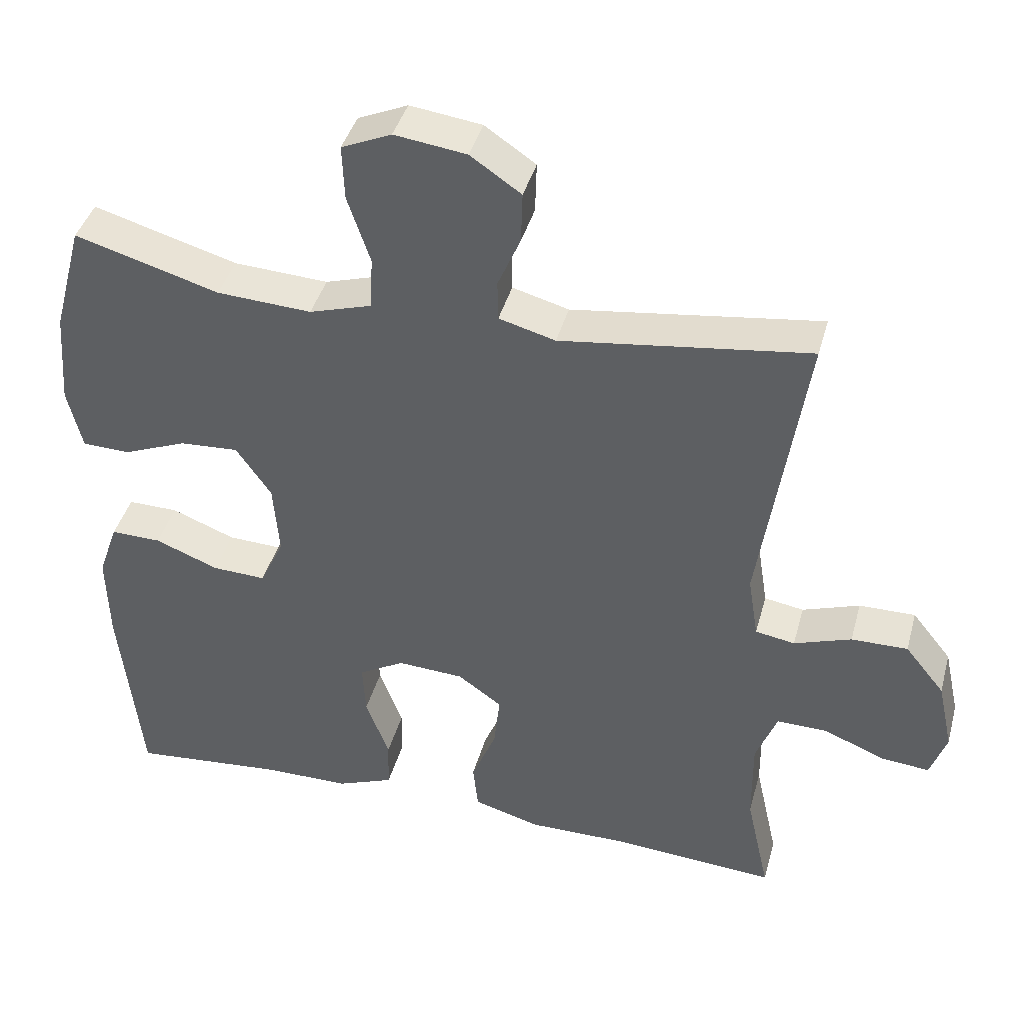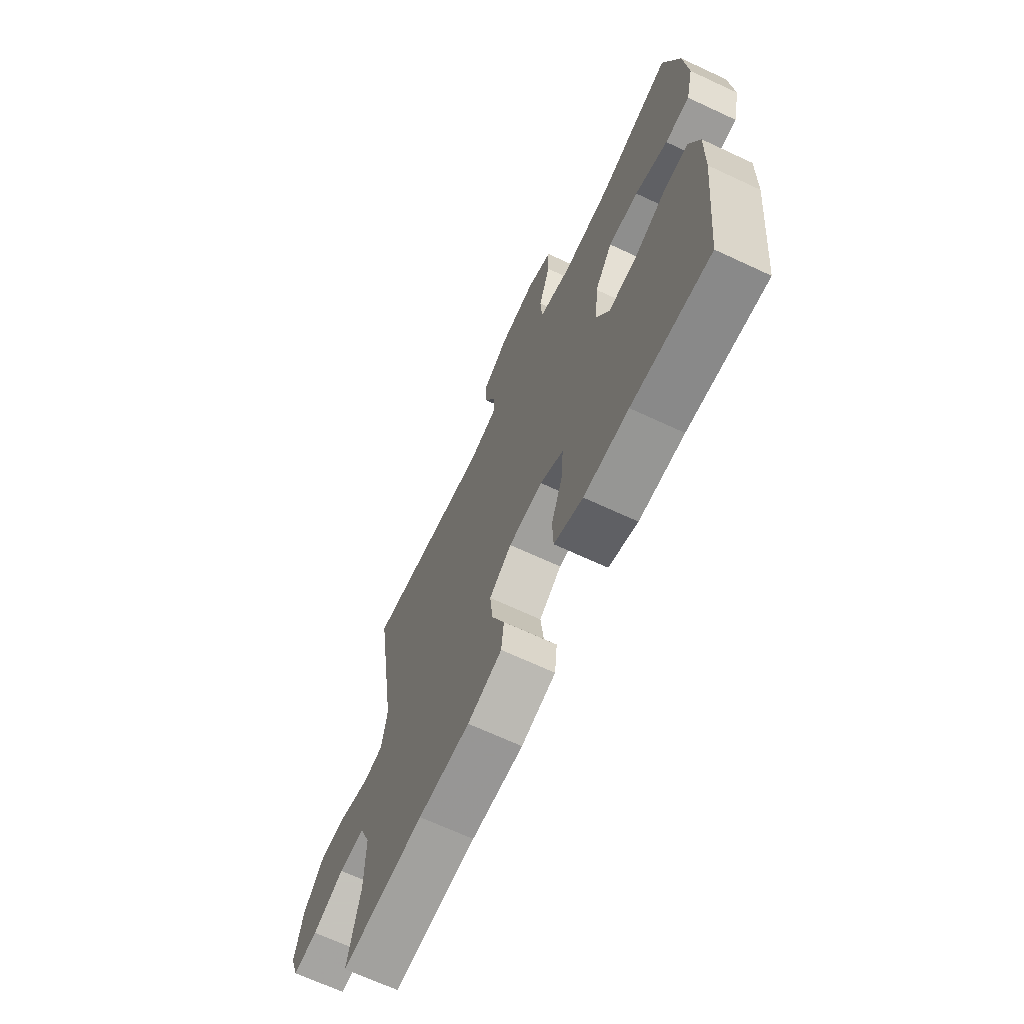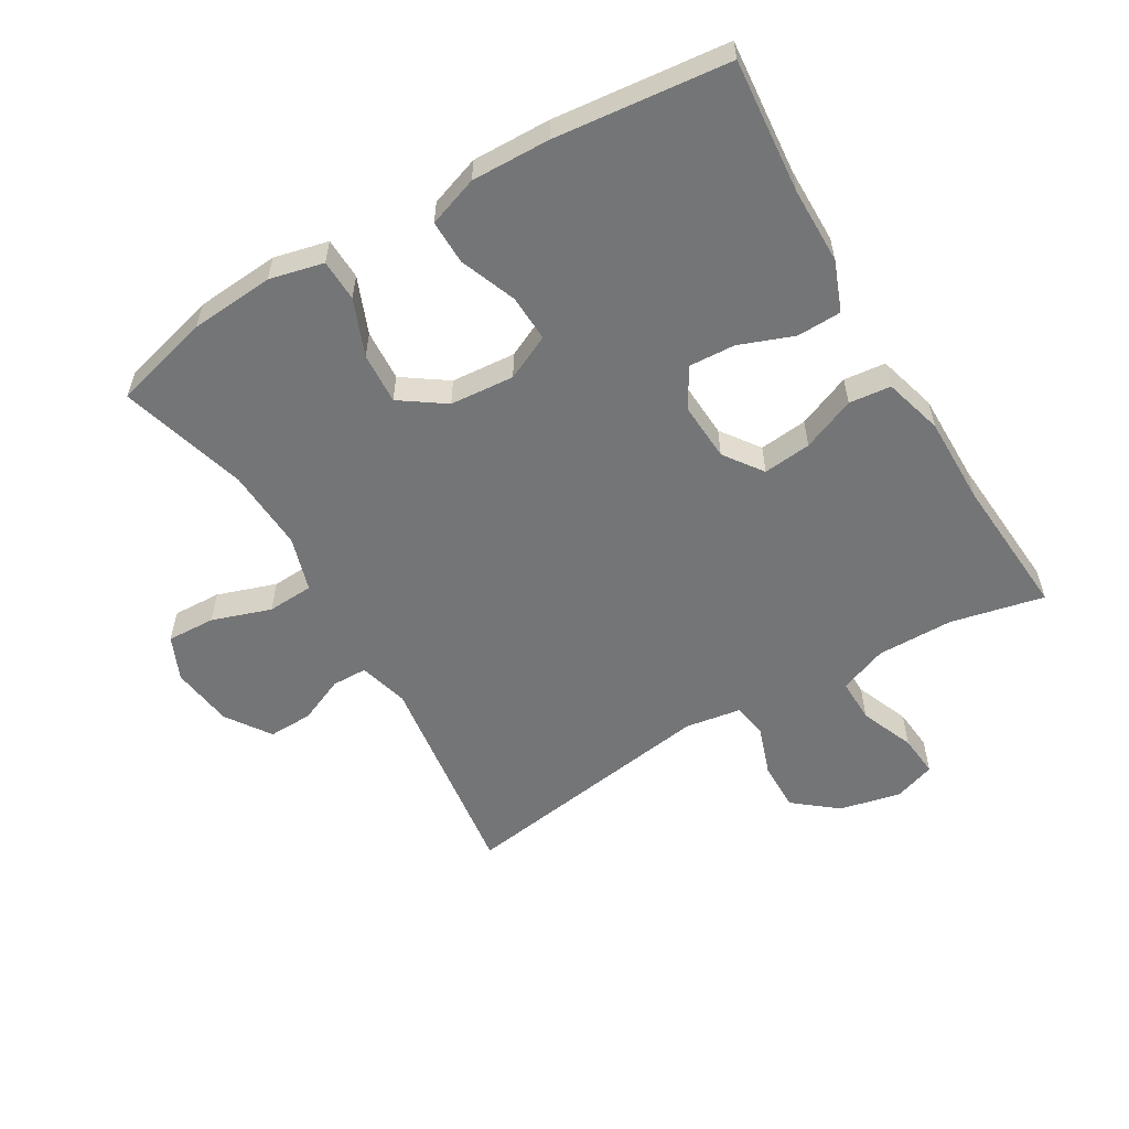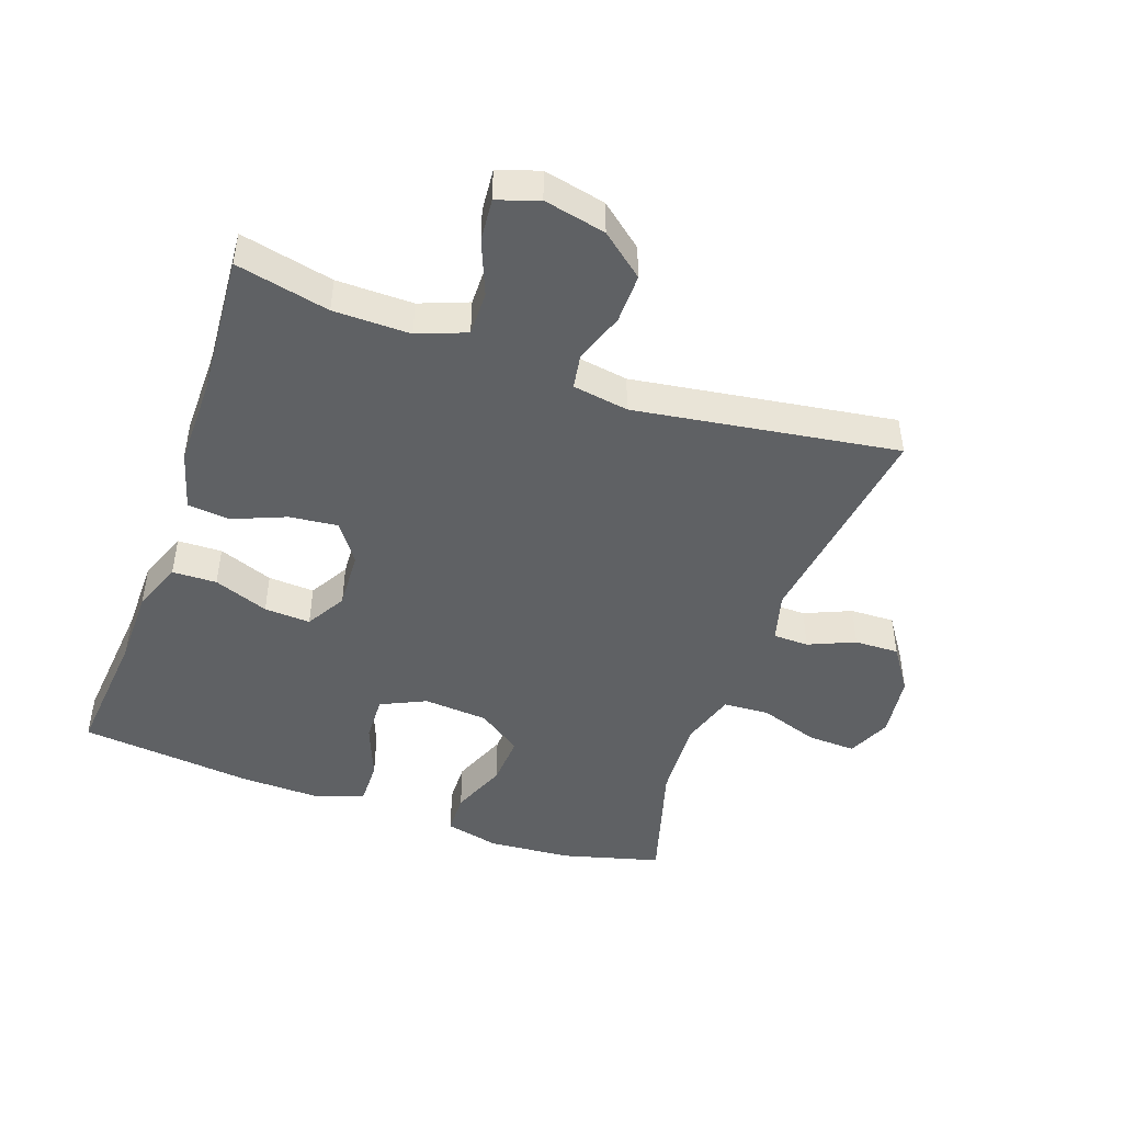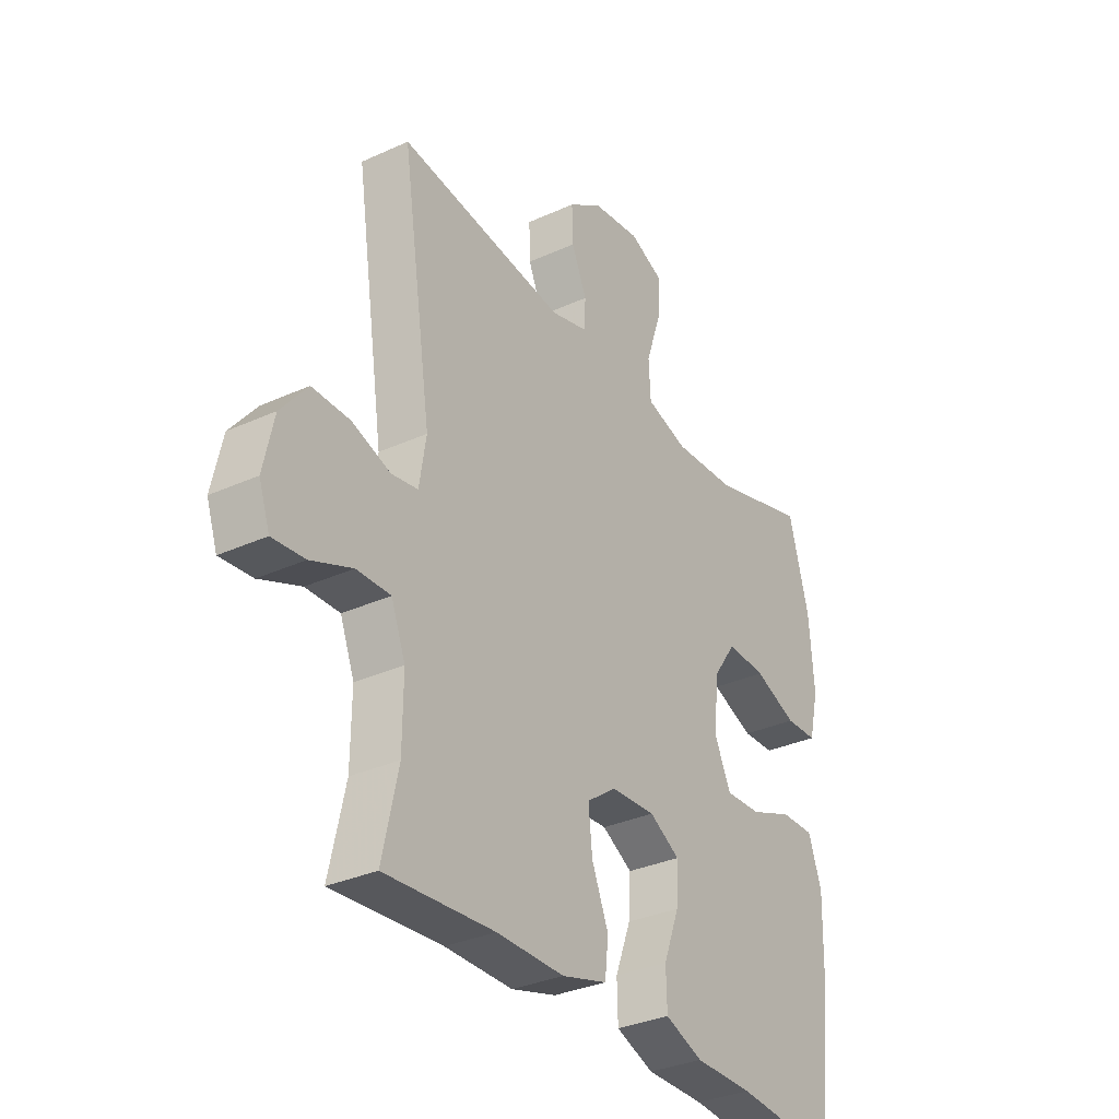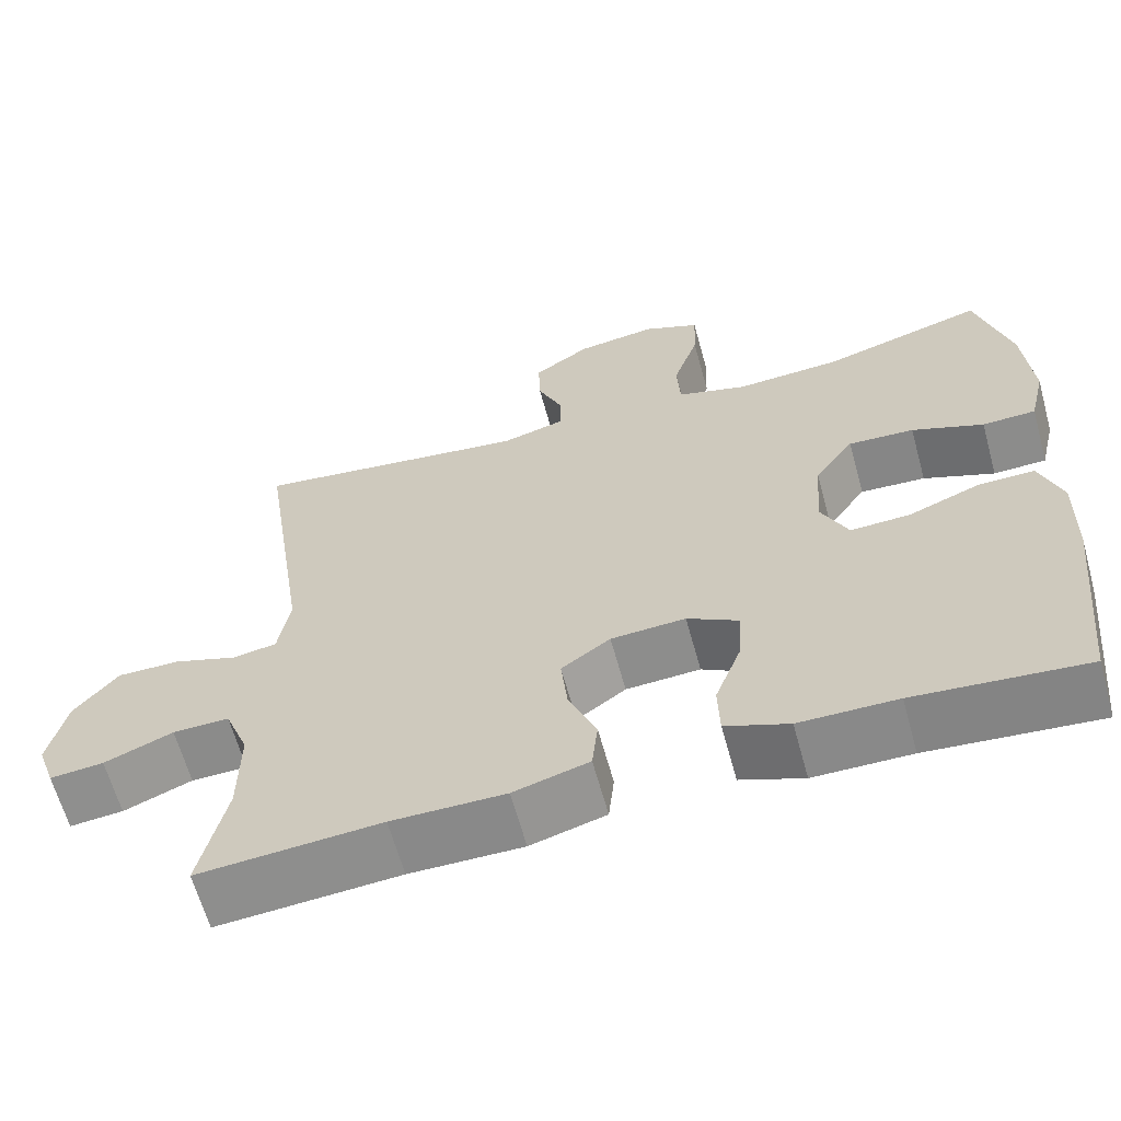
<metadata>
{"format":"obj","ext":"obj","renderer":"f3d","projection":"perspective","resolution":1024,"background":"white","views":[{"elev":41.1,"azim":-165.0,"up":"+Z"},{"elev":-68.2,"azim":65.0,"up":"+Z"},{"elev":-56.5,"azim":120.6,"up":"+Y"},{"elev":-46.4,"azim":-109.5,"up":"+Y"},{"elev":-32.5,"azim":-57.6,"up":"+Z"},{"elev":-63.4,"azim":15.4,"up":"+Z"}]}
</metadata>
<code>
v 0.5 0.07 0.5
v 0.541 0.07 0.348
v 0.551 0.07 0.218
v 0.531 0.07 0.134
v 0.466 0.07 0.132
v 0.379 0.07 0.167
v 0.299 0.07 0.172
v 0.251 0.07 0.103
v 0.243 0.07 0.003
v 0.276 0.07 -0.067
v 0.349 0.07 -0.064
v 0.436 0.07 -0.03
v 0.505 0.07 -0.029
v 0.532 0.07 -0.107
v 0.529 0.07 -0.229
v 0.5 0.07 -0.5
v 0.292 0.07 -0.481
v 0.173 0.07 -0.48
v 0.096 0.07 -0.45
v 0.094 0.07 -0.381
v 0.126 0.07 -0.296
v 0.13 0.07 -0.224
v 0.068 0.07 -0.188
v -0.023 0.07 -0.193
v -0.083 0.07 -0.236
v -0.075 0.07 -0.311
v -0.041 0.07 -0.394
v -0.048 0.07 -0.459
v -0.14 0.07 -0.485
v -0.278 0.07 -0.484
v -0.5 0.07 -0.5
v -0.468 0.07 -0.355
v -0.467 0.07 -0.236
v -0.496 0.07 -0.161
v -0.565 0.07 -0.162
v -0.649 0.07 -0.196
v -0.715 0.07 -0.202
v -0.737 0.07 -0.138
v -0.716 0.07 -0.042
v -0.662 0.07 0.025
v -0.585 0.07 0.024
v -0.507 0.07 -0.003
v -0.453 0.07 0.006
v -0.439 0.07 0.093
v -0.5 0.07 0.5
v -0.161 0.07 0.454
v -0.084 0.07 0.475
v -0.083 0.07 0.53
v -0.114 0.07 0.602
v -0.116 0.07 0.671
v -0.047 0.07 0.718
v 0.051 0.07 0.731
v 0.119 0.07 0.701
v 0.116 0.07 0.626
v 0.085 0.07 0.534
v 0.089 0.07 0.462
v 0.174 0.07 0.436
v 0.303 0.07 0.443
v 0.5 0 0.5
v 0.541 0 0.348
v 0.551 0 0.218
v 0.531 0 0.134
v 0.466 0 0.132
v 0.379 0 0.167
v 0.299 0 0.172
v 0.251 0 0.103
v 0.243 0 0.003
v 0.276 0 -0.067
v 0.349 0 -0.064
v 0.436 0 -0.03
v 0.505 0 -0.029
v 0.532 0 -0.107
v 0.529 0 -0.229
v 0.5 0 -0.5
v 0.292 0 -0.481
v 0.173 0 -0.48
v 0.096 0 -0.45
v 0.094 0 -0.381
v 0.126 0 -0.296
v 0.13 0 -0.224
v 0.068 0 -0.188
v -0.023 0 -0.193
v -0.083 0 -0.236
v -0.075 0 -0.311
v -0.041 0 -0.394
v -0.048 0 -0.459
v -0.14 0 -0.485
v -0.278 0 -0.484
v -0.5 0 -0.5
v -0.468 0 -0.355
v -0.467 0 -0.236
v -0.496 0 -0.161
v -0.565 0 -0.162
v -0.649 0 -0.196
v -0.715 0 -0.202
v -0.737 0 -0.138
v -0.716 0 -0.042
v -0.662 0 0.025
v -0.585 0 0.024
v -0.507 0 -0.003
v -0.453 0 0.006
v -0.439 0 0.093
v -0.5 0 0.5
v -0.161 0 0.454
v -0.084 0 0.475
v -0.083 0 0.53
v -0.114 0 0.602
v -0.116 0 0.671
v -0.047 0 0.718
v 0.051 0 0.731
v 0.119 0 0.701
v 0.116 0 0.626
v 0.085 0 0.534
v 0.089 0 0.462
v 0.174 0 0.436
v 0.303 0 0.443
f 53 54 55
f 52 53 55
f 51 52 55
f 50 51 55
f 49 50 55
f 48 49 55
f 47 48 55 56
f 46 47 56 57
f 44 45 46
f 43 44 46 57
f 40 41 42
f 39 40 42
f 38 39 42
f 37 38 42
f 36 37 42
f 35 36 42
f 34 35 42 43
f 43 57 58
f 34 43 58
f 33 34 58
f 30 31 32
f 30 32 33
f 29 30 33
f 28 29 33
f 27 28 33
f 26 27 33
f 19 20 21
f 18 19 21
f 17 18 21
f 17 21 22
f 16 17 22
f 15 16 22
f 14 15 22
f 13 14 22
f 12 13 22
f 11 12 22
f 10 11 22 23
f 4 5 6
f 3 4 6
f 2 3 6
f 1 2 6
f 58 1 6
f 58 6 7
f 33 58 7 8
f 25 26 33
f 33 8 9
f 25 33 9
f 24 25 9
f 9 10 23 24
f 113 112 111
f 113 111 110
f 113 110 109
f 113 109 108
f 113 108 107
f 113 107 106
f 114 113 106 105
f 115 114 105 104
f 104 103 102
f 115 104 102 101
f 100 99 98
f 100 98 97
f 100 97 96
f 100 96 95
f 100 95 94
f 100 94 93
f 101 100 93 92
f 116 115 101
f 116 101 92
f 116 92 91
f 90 89 88
f 91 90 88
f 91 88 87
f 91 87 86
f 91 86 85
f 91 85 84
f 79 78 77
f 79 77 76
f 79 76 75
f 80 79 75
f 80 75 74
f 80 74 73
f 80 73 72
f 80 72 71
f 80 71 70
f 80 70 69
f 81 80 69 68
f 64 63 62
f 64 62 61
f 64 61 60
f 64 60 59
f 64 59 116
f 65 64 116
f 66 65 116 91
f 91 84 83
f 67 66 91
f 67 91 83
f 67 83 82
f 82 81 68 67
f 1 59 60 2
f 2 60 61 3
f 3 61 62 4
f 4 62 63 5
f 5 63 64 6
f 6 64 65 7
f 7 65 66 8
f 8 66 67 9
f 9 67 68 10
f 10 68 69 11
f 11 69 70 12
f 12 70 71 13
f 13 71 72 14
f 14 72 73 15
f 15 73 74 16
f 16 74 75 17
f 17 75 76 18
f 18 76 77 19
f 19 77 78 20
f 20 78 79 21
f 21 79 80 22
f 22 80 81 23
f 23 81 82 24
f 24 82 83 25
f 25 83 84 26
f 26 84 85 27
f 27 85 86 28
f 28 86 87 29
f 29 87 88 30
f 30 88 89 31
f 31 89 90 32
f 32 90 91 33
f 33 91 92 34
f 34 92 93 35
f 35 93 94 36
f 36 94 95 37
f 37 95 96 38
f 38 96 97 39
f 39 97 98 40
f 40 98 99 41
f 41 99 100 42
f 42 100 101 43
f 43 101 102 44
f 44 102 103 45
f 45 103 104 46
f 46 104 105 47
f 47 105 106 48
f 48 106 107 49
f 49 107 108 50
f 50 108 109 51
f 51 109 110 52
f 52 110 111 53
f 53 111 112 54
f 54 112 113 55
f 55 113 114 56
f 56 114 115 57
f 57 115 116 58
f 58 116 59 1

</code>
